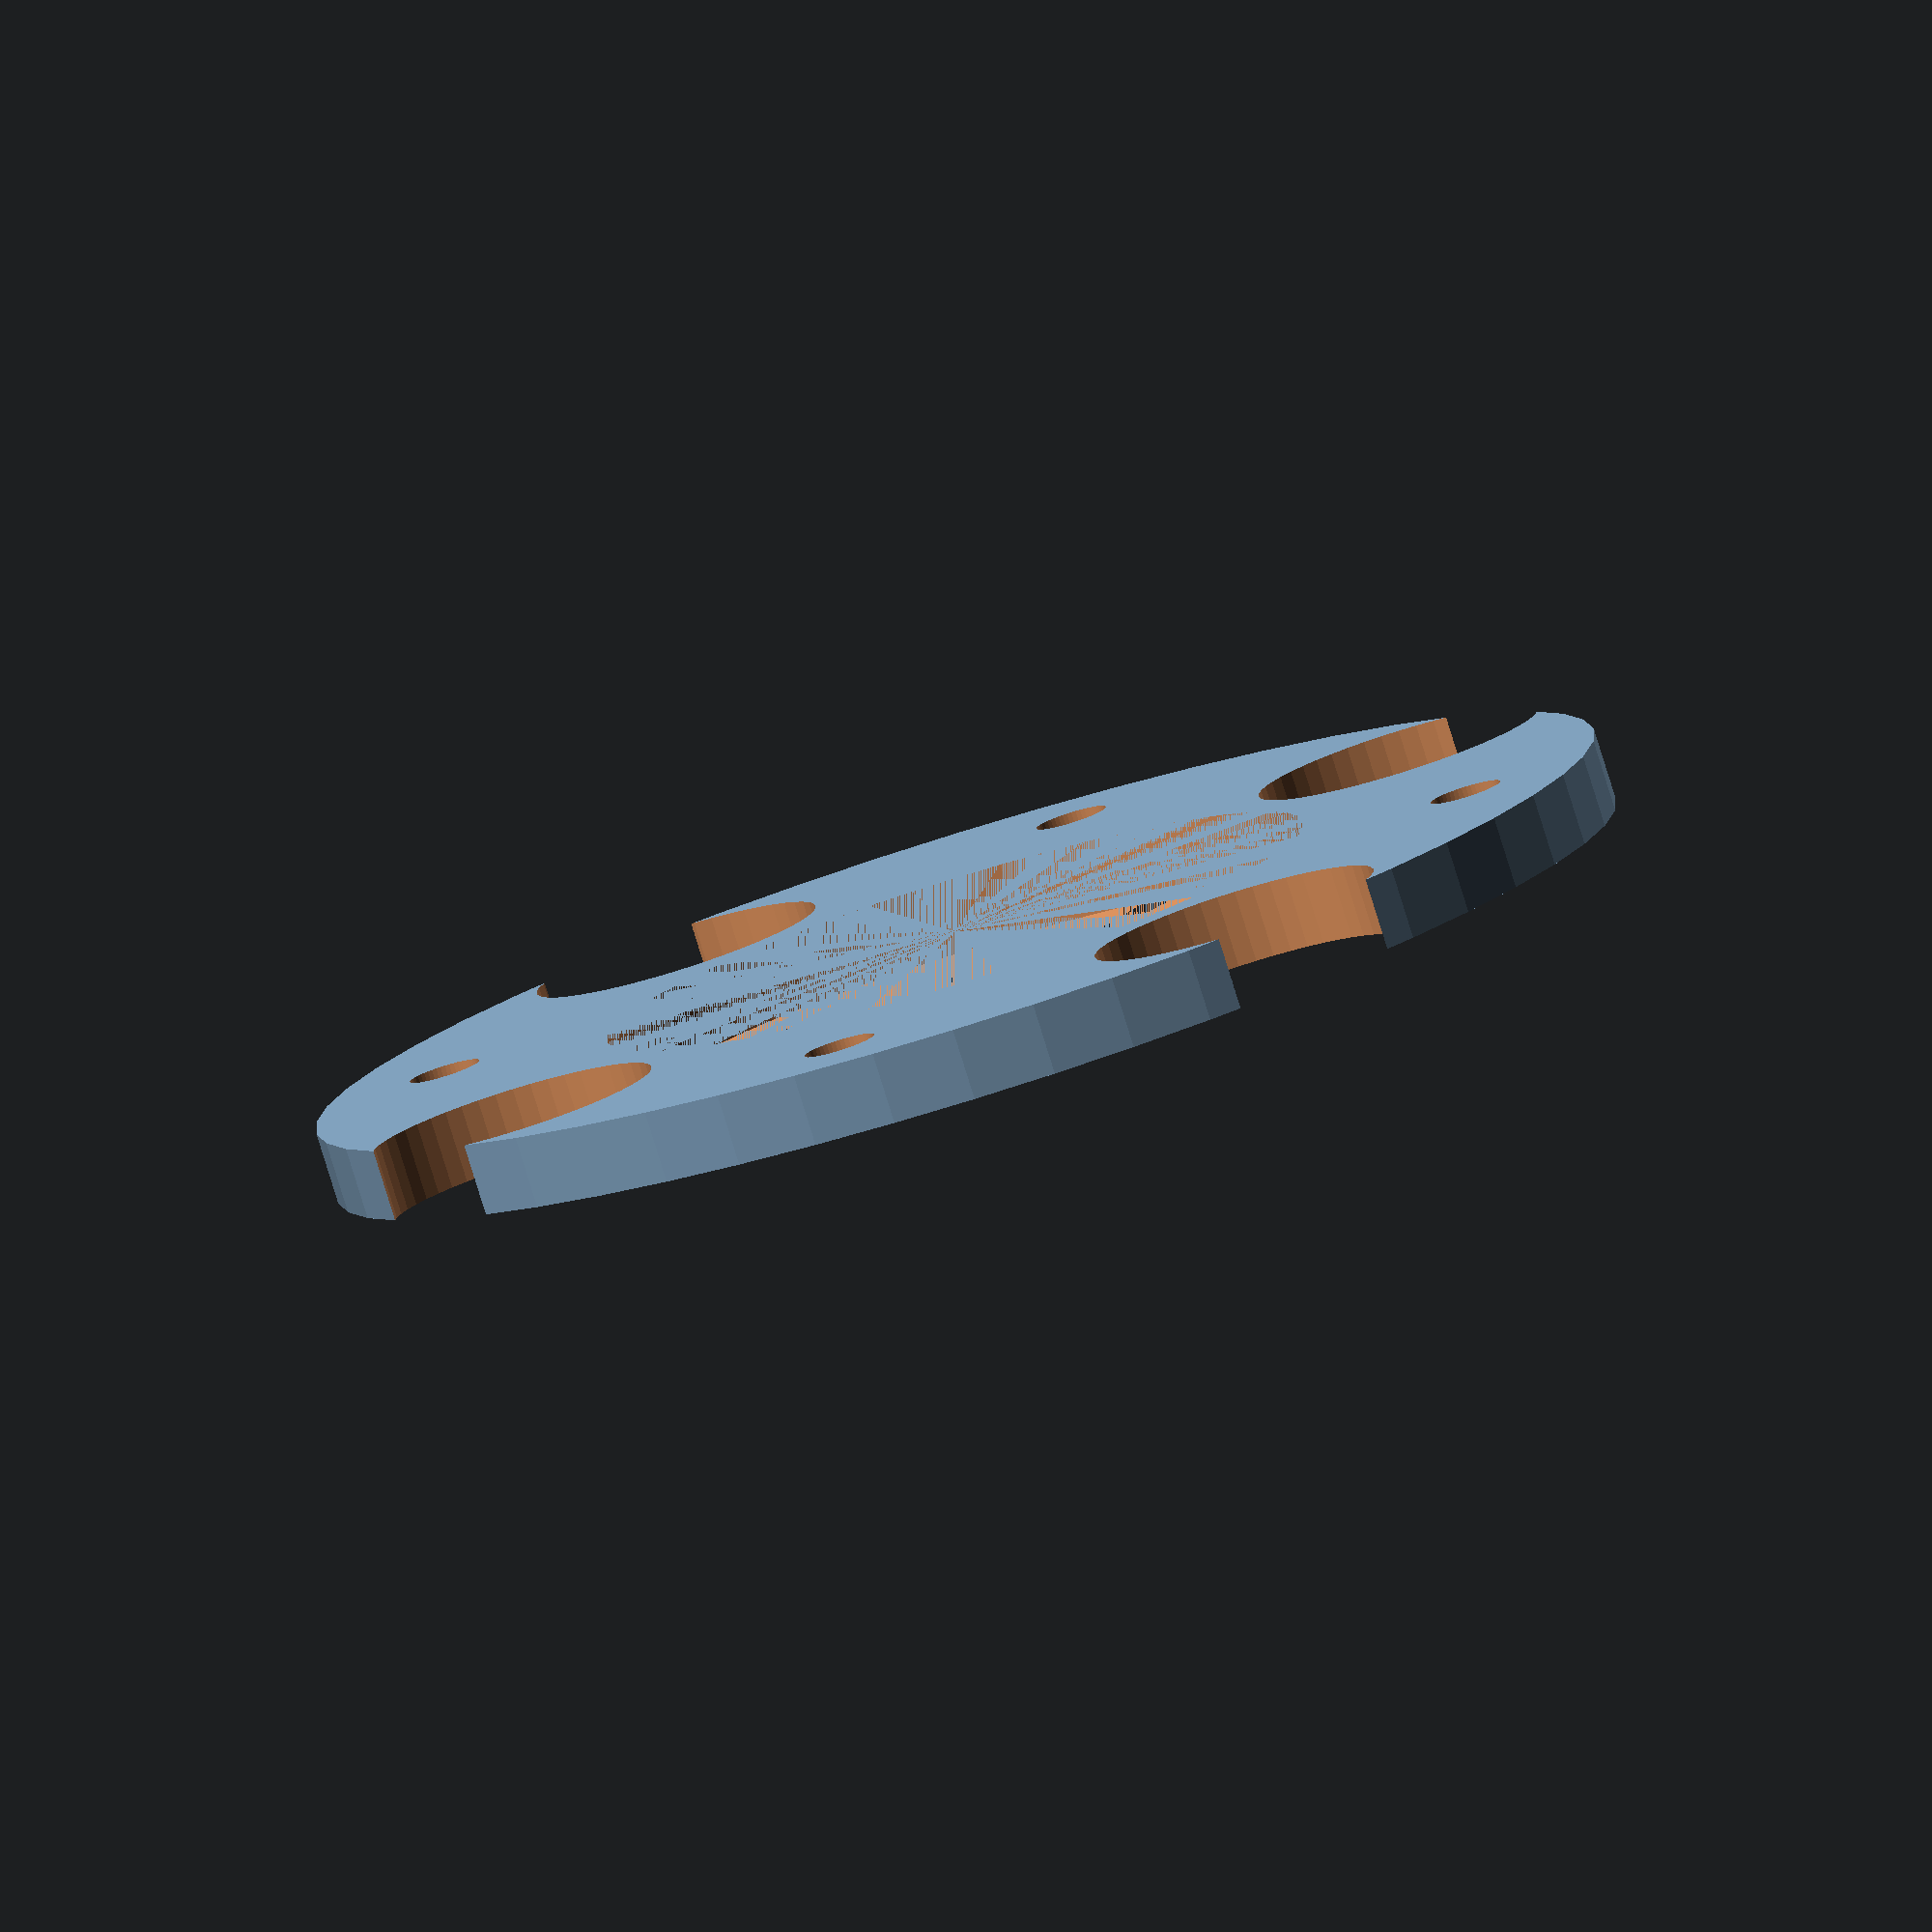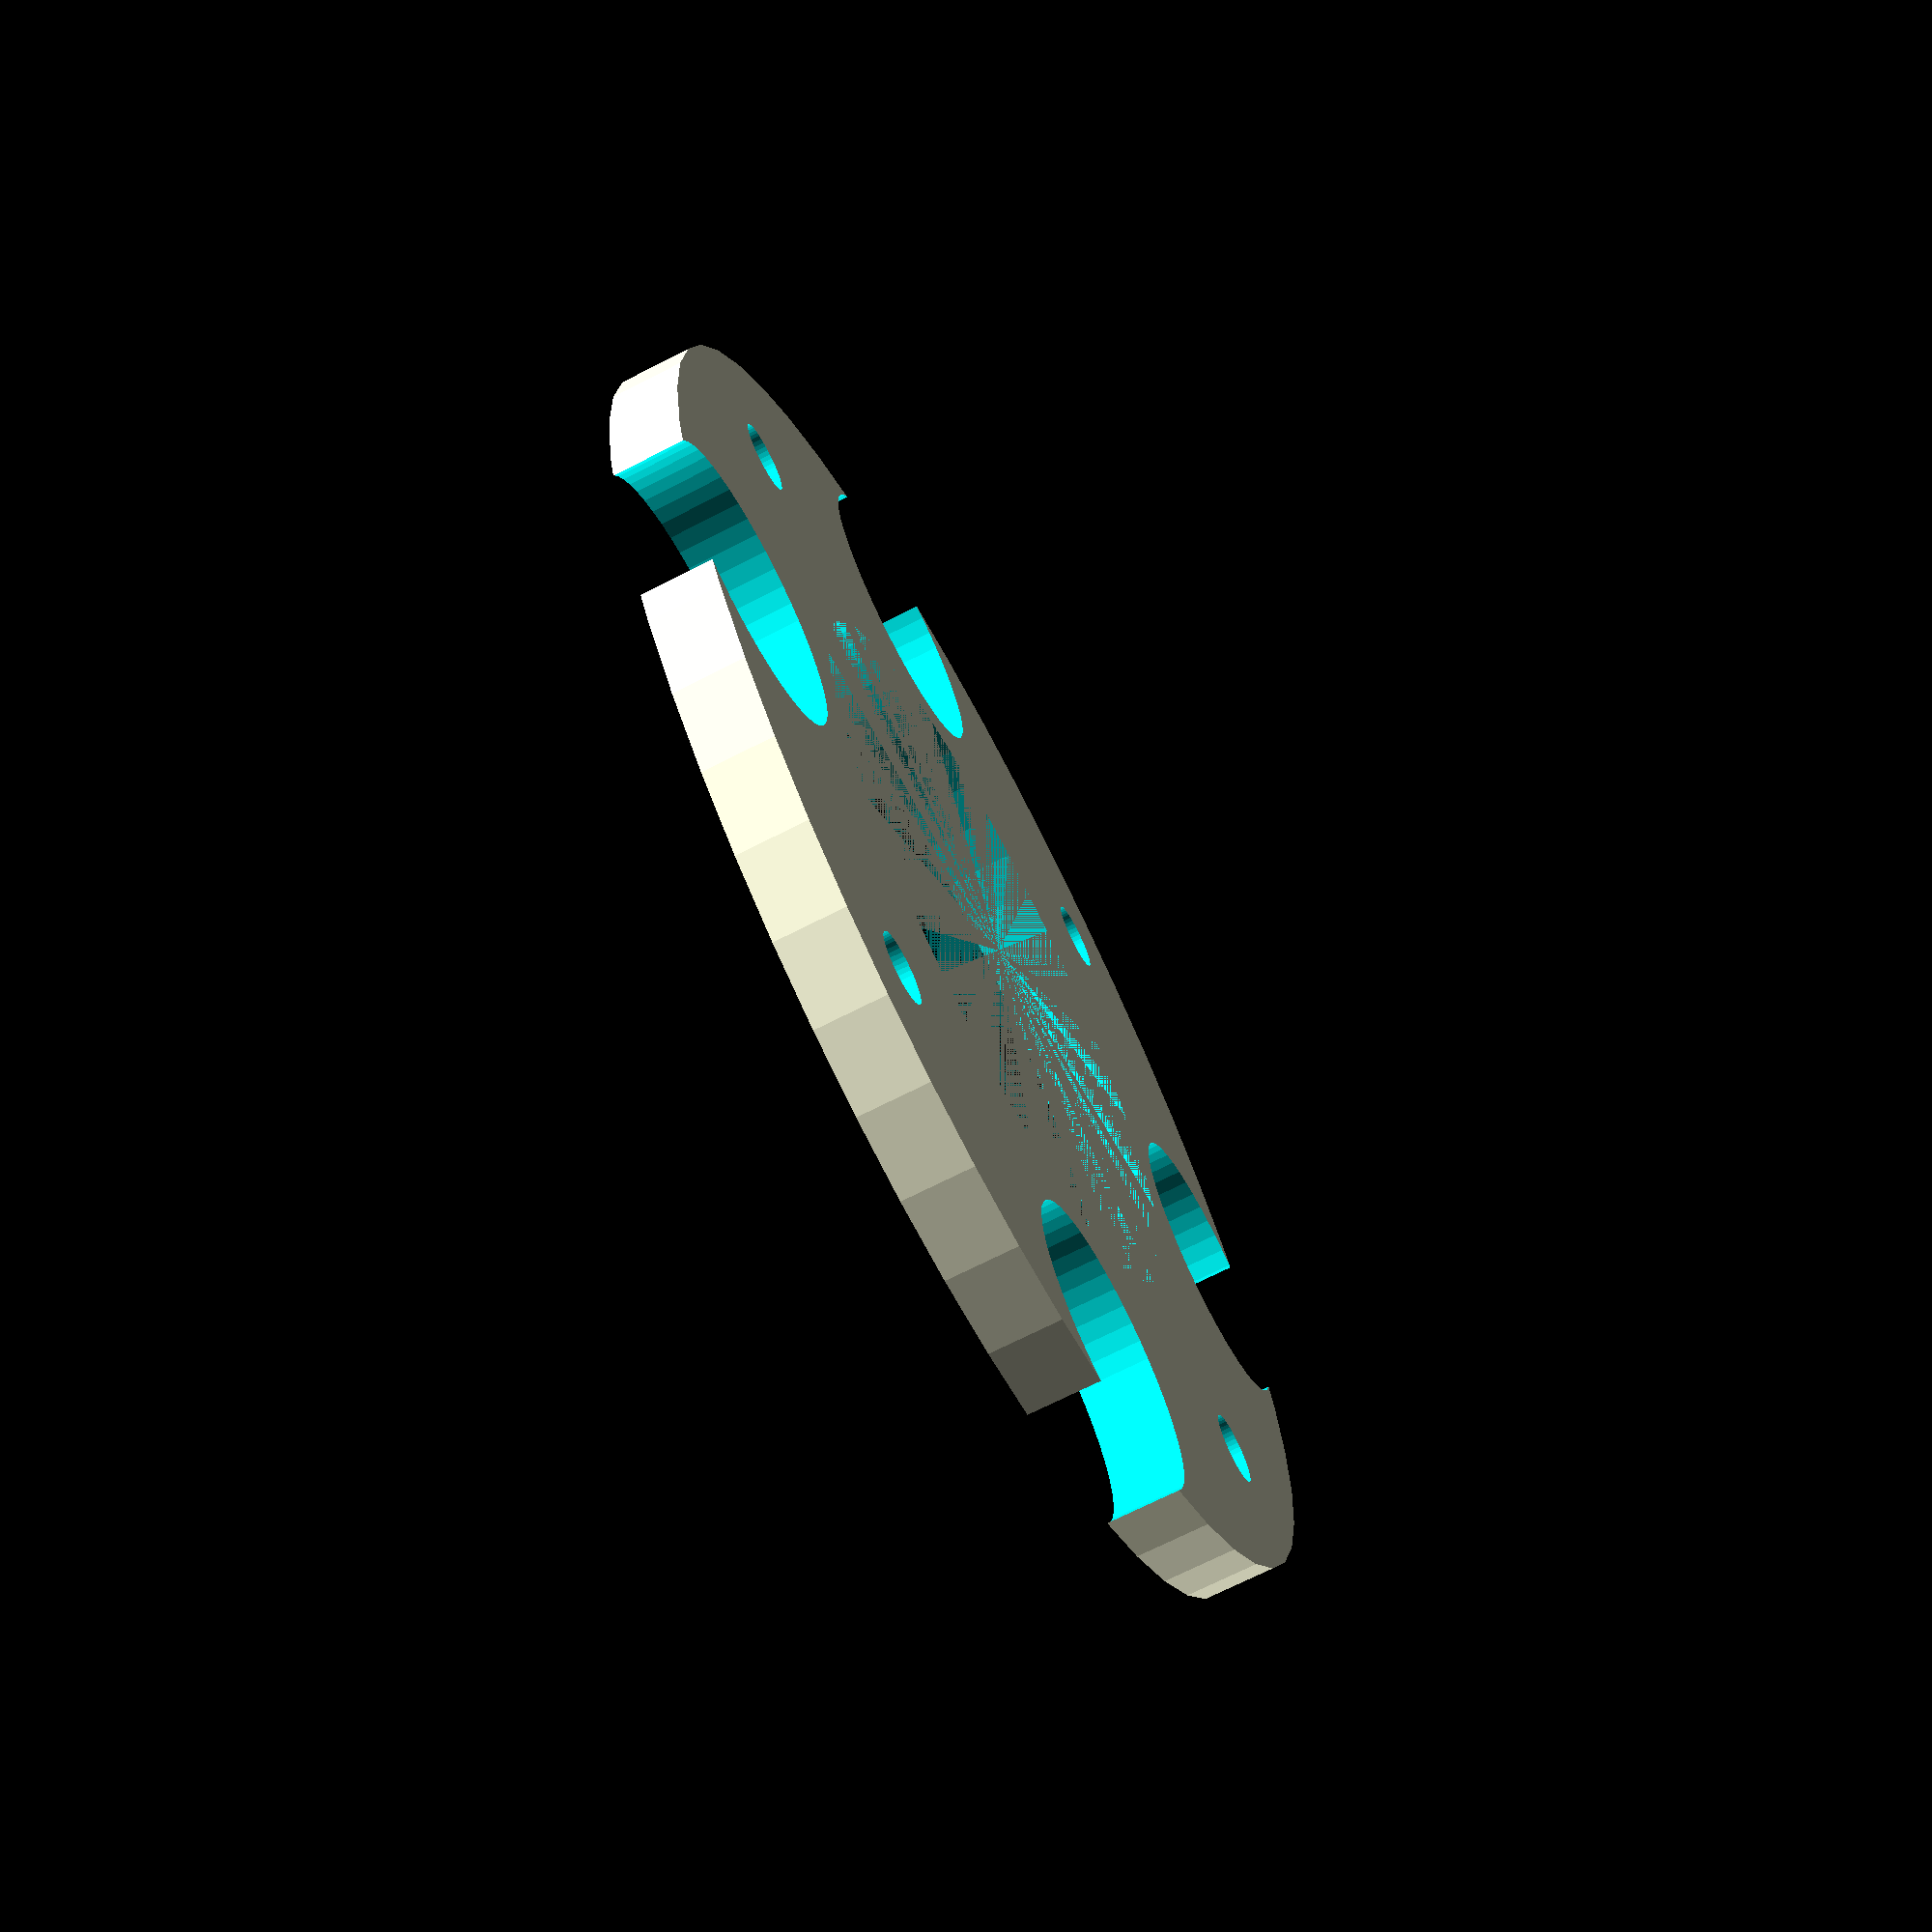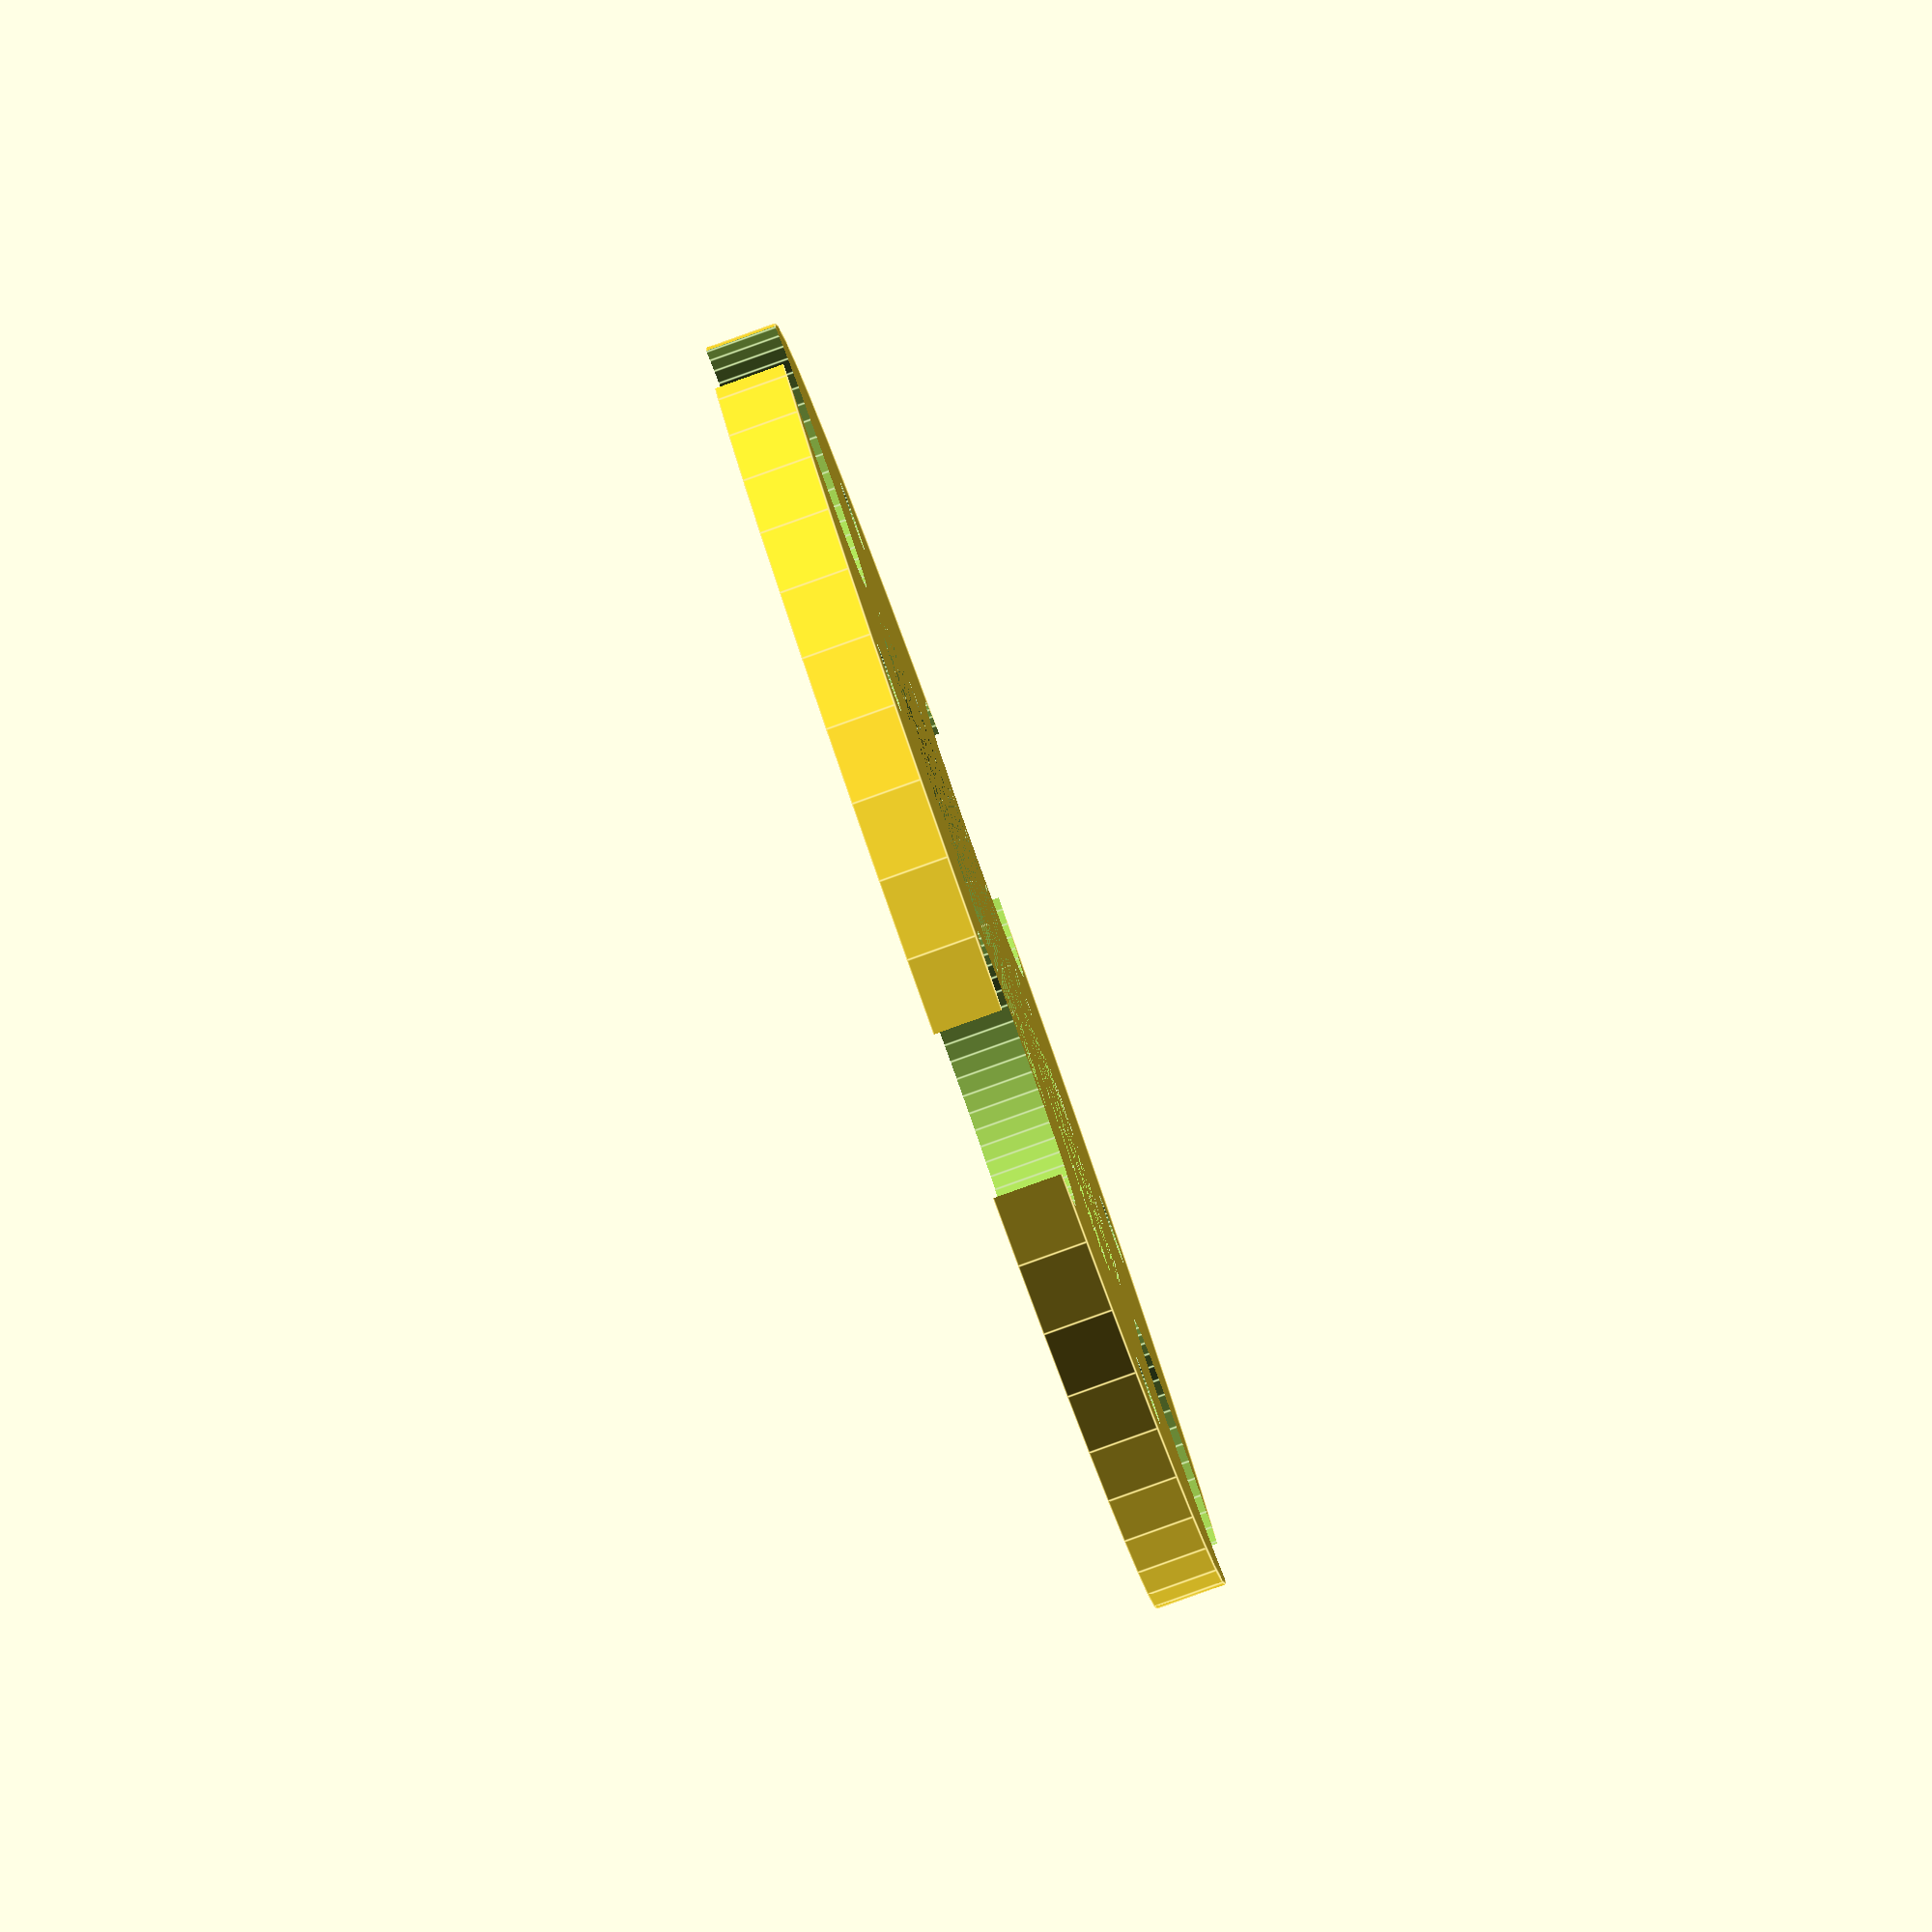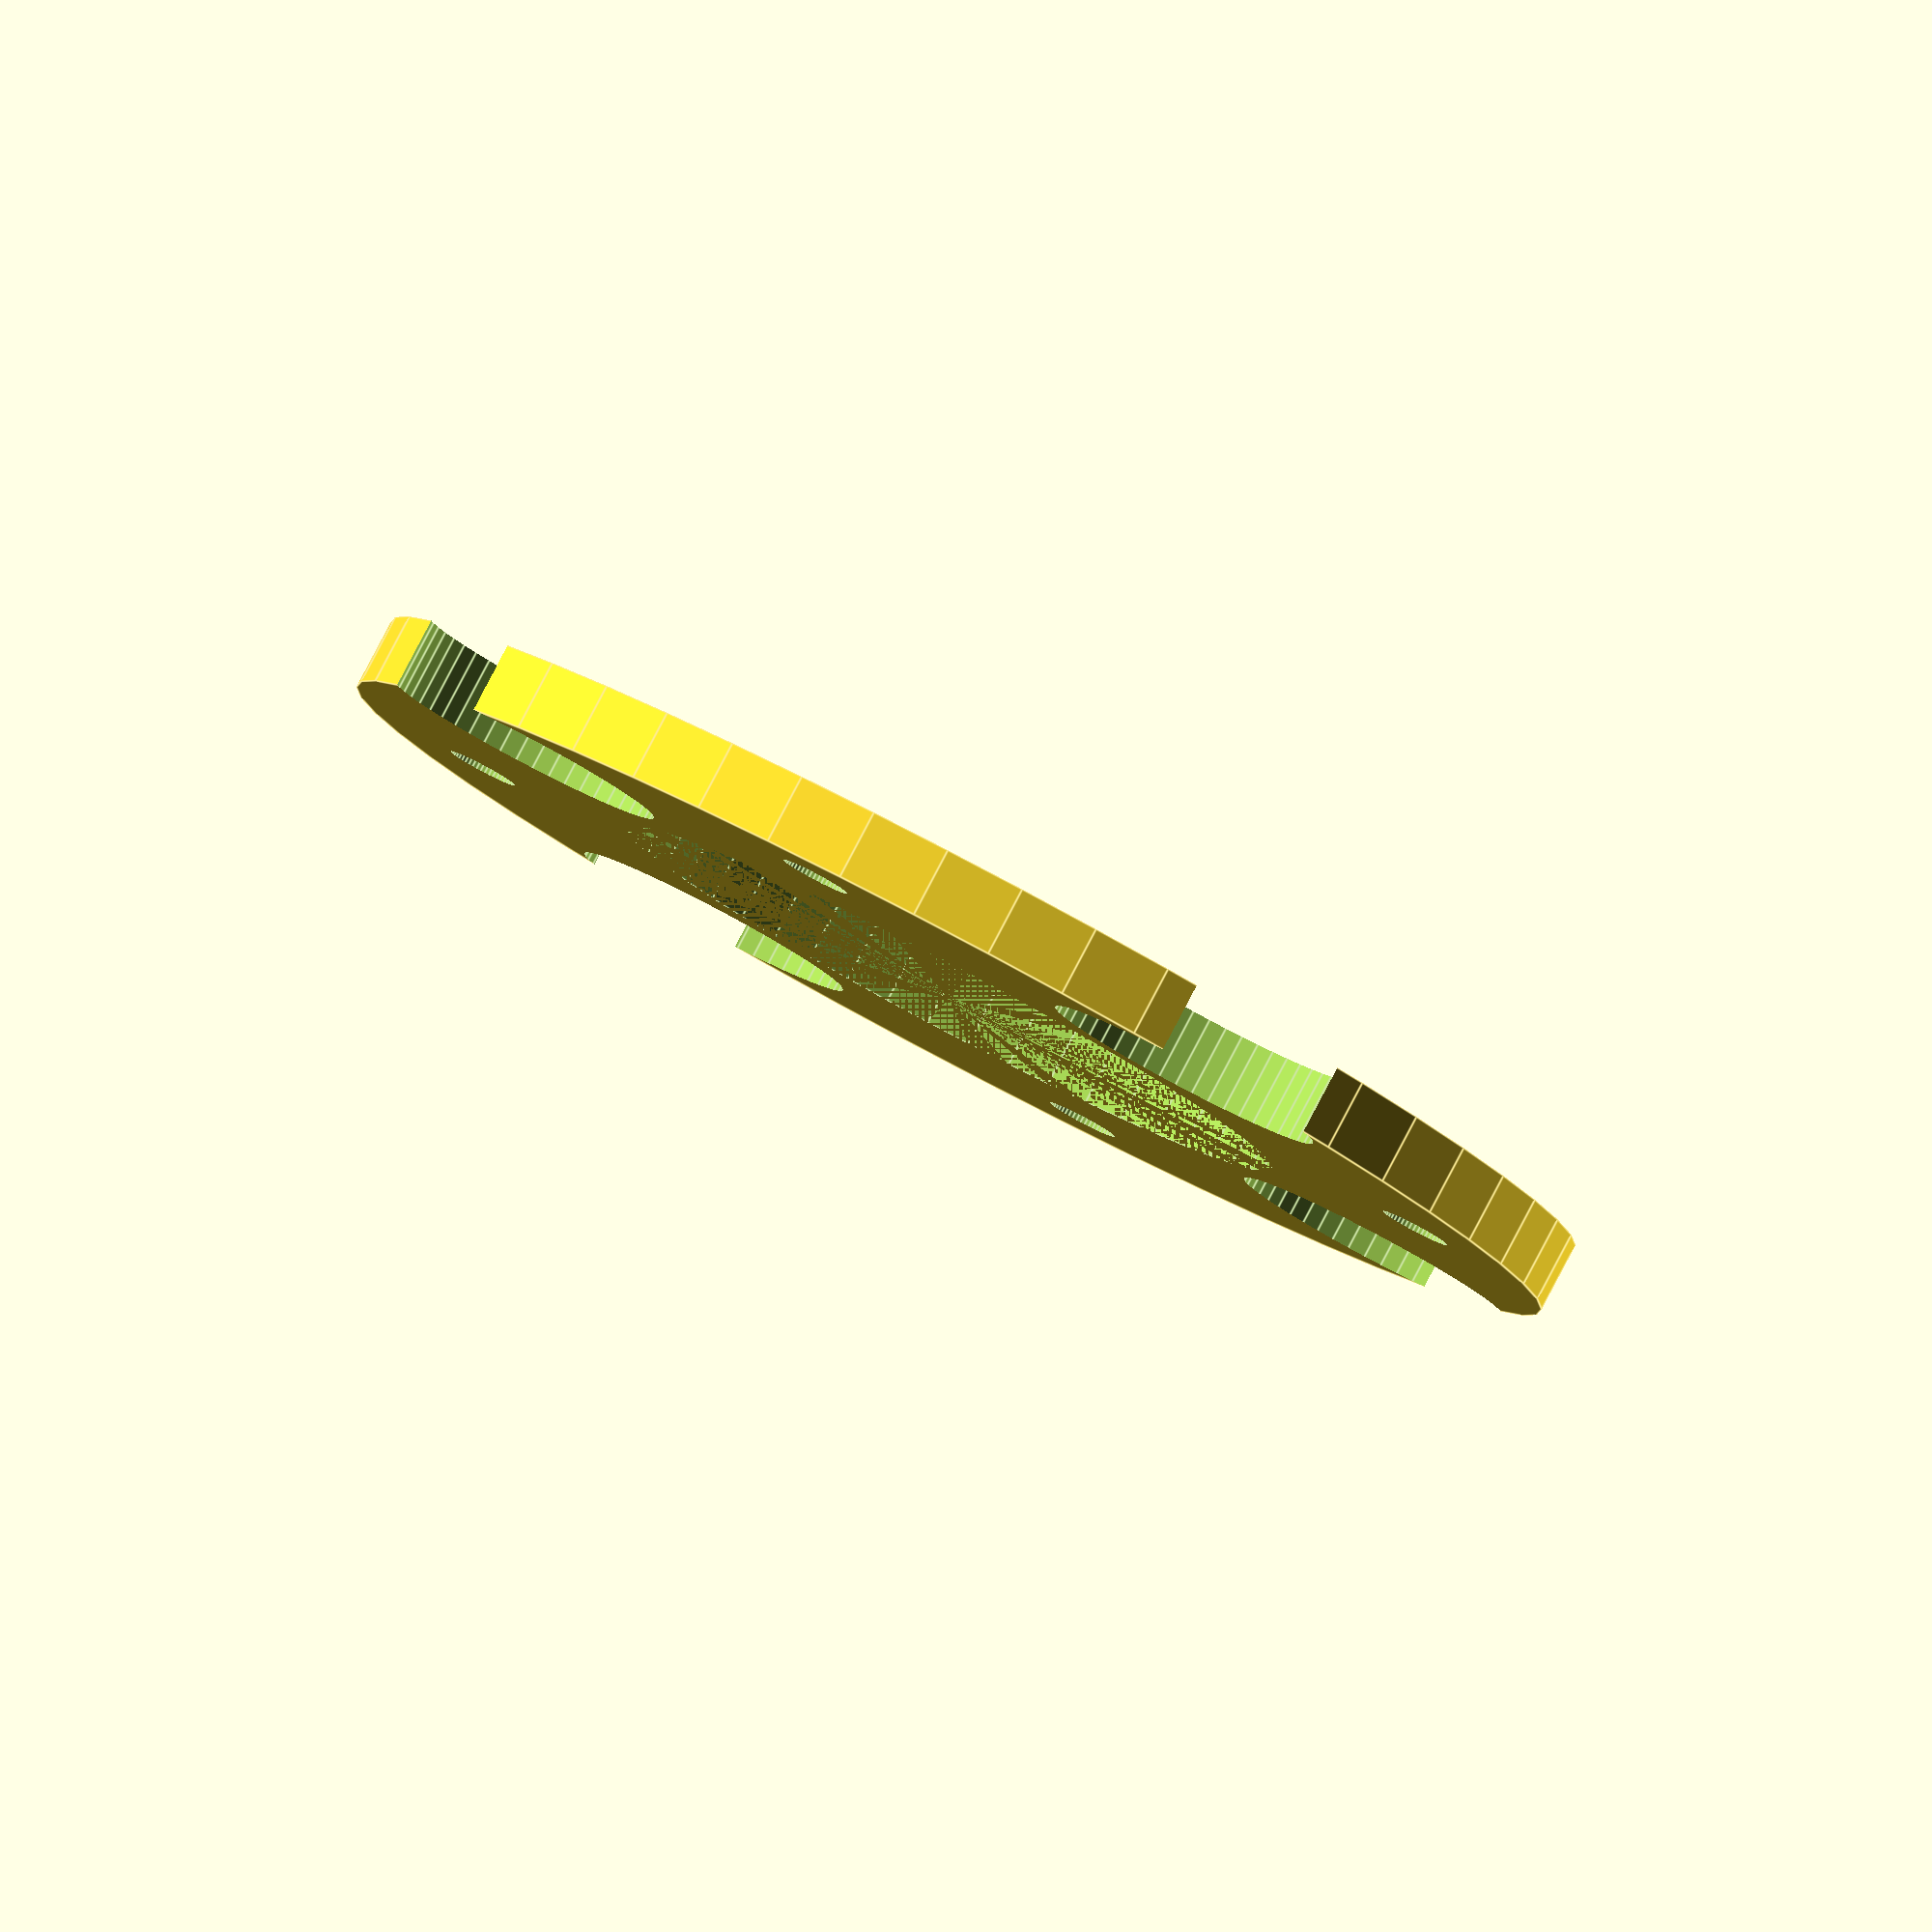
<openscad>
$fn = 50;


difference() {
	union() {
		translate(v = [0, 0, -1.5000000000]) {
			cylinder(h = 3, r = 27.5000000000);
		}
	}
	union() {
		translate(v = [0, 0, -1.5000000000]) {
			cylinder(h = 3, r = 15.0000000000);
		}
		translate(v = [15.9100000000, 15.9100000000, -47.0000000000]) {
			cylinder(h = 100, r = 1.5000000000);
		}
		translate(v = [-15.9100000000, -15.9100000000, -47.0000000000]) {
			cylinder(h = 100, r = 1.5000000000);
		}
		translate(v = [15.9100000000, -15.9100000000, -47.0000000000]) {
			cylinder(h = 100, r = 1.5000000000);
		}
		translate(v = [-15.9100000000, 15.9100000000, -47.0000000000]) {
			cylinder(h = 100, r = 1.5000000000);
		}
		translate(v = [22.5000000000, 0, -47.0000000000]) {
			cylinder(h = 100, r = 6.0000000000);
		}
		translate(v = [-22.5000000000, 0, -47.0000000000]) {
			cylinder(h = 100, r = 6.0000000000);
		}
		translate(v = [0, 22.5000000000, -47.0000000000]) {
			cylinder(h = 100, r = 6.0000000000);
		}
		translate(v = [0, -22.5000000000, -47.0000000000]) {
			cylinder(h = 100, r = 6.0000000000);
		}
	}
}
</openscad>
<views>
elev=81.6 azim=32.2 roll=197.3 proj=o view=wireframe
elev=69.5 azim=294.2 roll=117.2 proj=p view=wireframe
elev=85.6 azim=278.1 roll=109.7 proj=o view=edges
elev=275.6 azim=331.0 roll=207.8 proj=o view=edges
</views>
